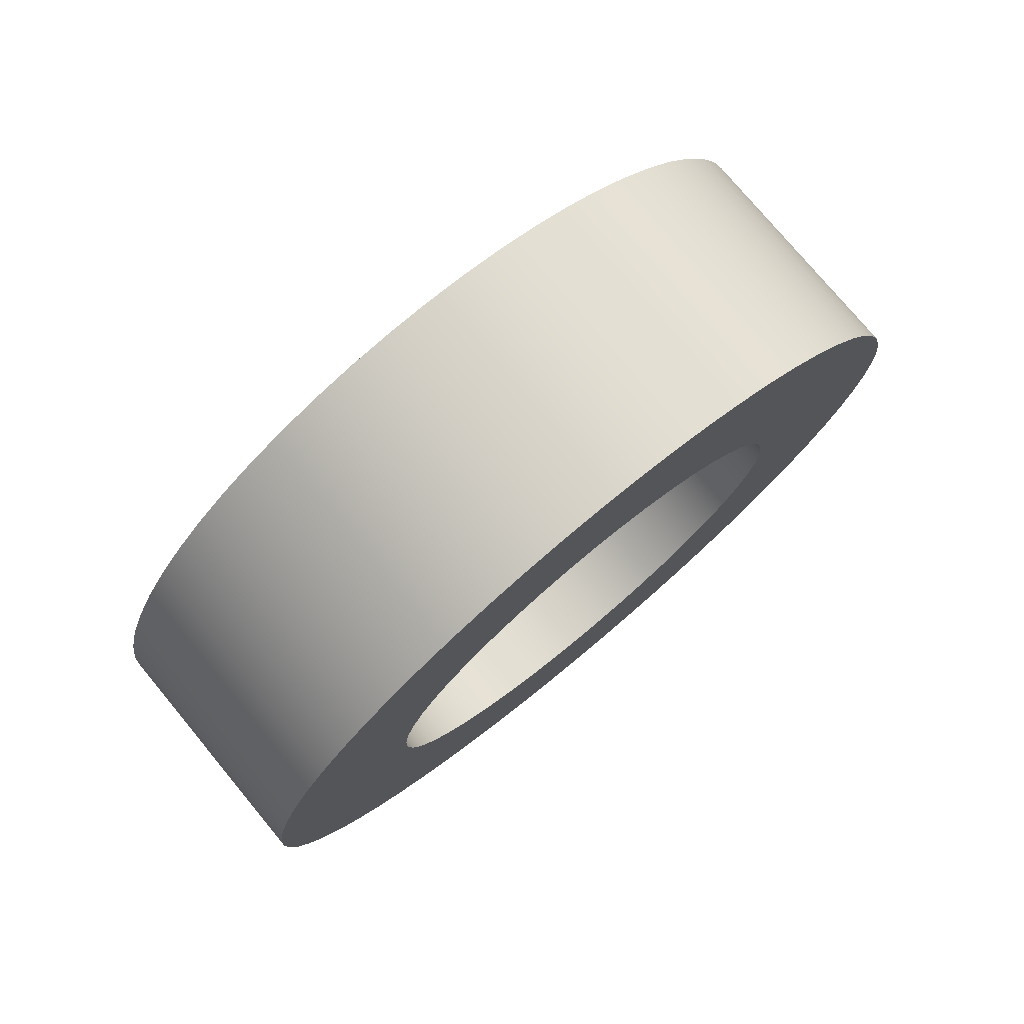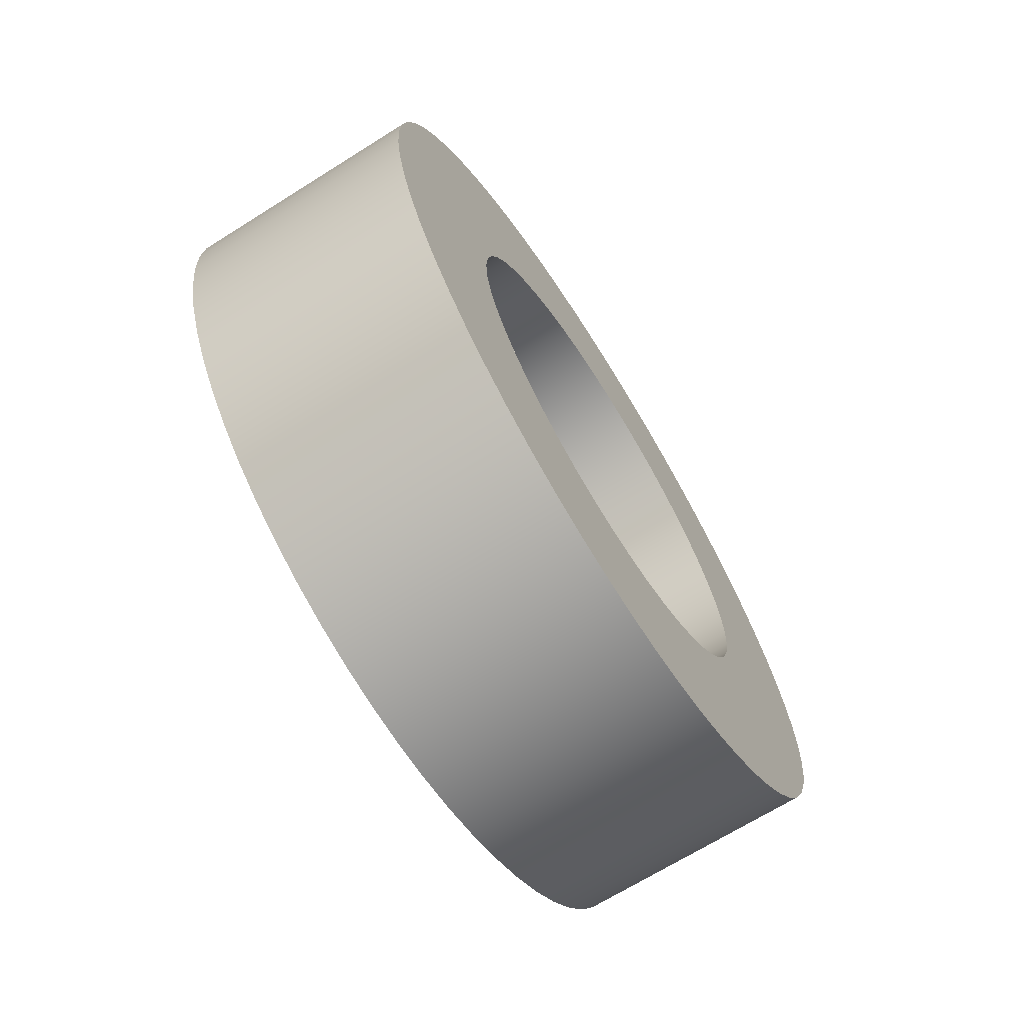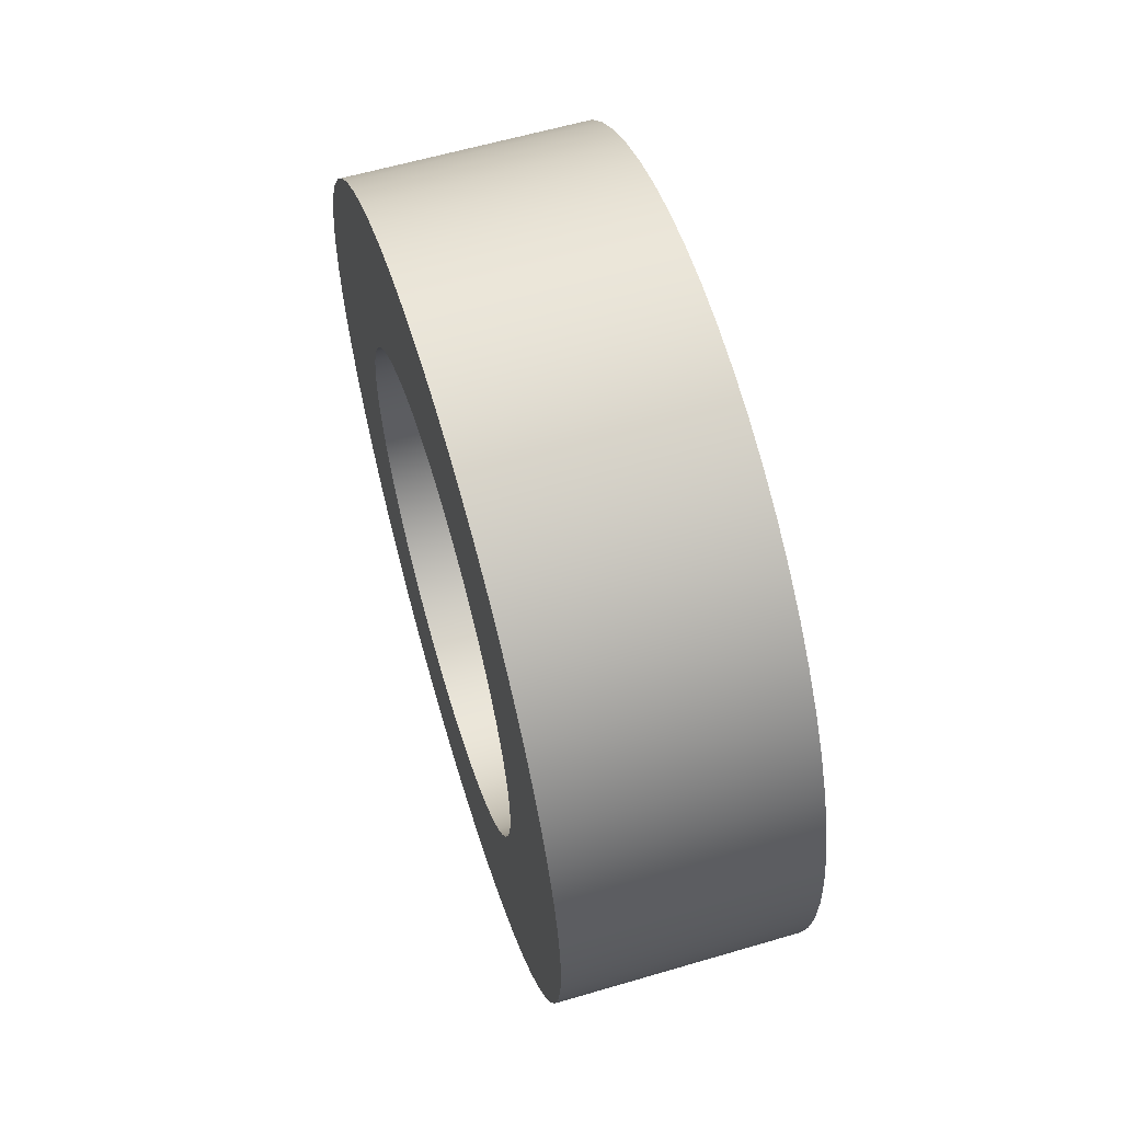
<metadata>
{"format":"obj","ext":"obj","renderer":"f3d","projection":"perspective","resolution":1024,"background":"white","views":[{"elev":76.6,"azim":-129.7,"up":"+Z"},{"elev":-68.7,"azim":32.1,"up":"+Y"},{"elev":60.5,"azim":-16.7,"up":"+Y"}]}
</metadata>
<code>
v 0.3 0.8504 -4.783
v 0.3 0.8913 -4.786
v 0.3 0.9314 -4.794
v 0.3 0.97 -4.808
v 0.3 1.006 -4.827
v 0.3 1.04 -4.851
v 0.3 1.07 -4.878
v 0.3 1.096 -4.91
v 0.3 1.117 -4.945
v 0.3 1.133 -4.983
v 0.3 1.144 -5.022
v 0.3 1.15 -5.063
v 0.3 1.15 -5.104
v 0.3 1.144 -5.144
v 0.3 1.133 -5.184
v 0.3 1.117 -5.221
v 0.3 1.096 -5.256
v 0.3 1.07 -5.288
v 0.3 1.04 -5.316
v 0.3 1.006 -5.34
v 0.3 0.97 -5.358
v 0.3 0.9314 -5.372
v 0.3 0.8913 -5.38
v 0.3 0.8504 -5.383
v 0.3 0.8096 -5.38
v 0.3 0.7695 -5.372
v 0.3 0.7309 -5.358
v 0.3 0.6946 -5.34
v 0.3 0.6611 -5.316
v 0.3 0.6312 -5.288
v 0.3 0.6053 -5.256
v 0.3 0.5841 -5.221
v 0.3 0.5678 -5.184
v 0.3 0.5567 -5.144
v 0.3 0.5511 -5.104
v 0.3 0.5511 -5.063
v 0.3 0.5567 -5.022
v 0.3 0.5678 -4.983
v 0.3 0.5841 -4.945
v 0.3 0.6053 -4.91
v 0.3 0.6312 -4.878
v 0.3 0.6611 -4.851
v 0.3 0.6946 -4.827
v 0.3 0.7309 -4.808
v 0.3 0.7695 -4.794
v 0.3 0.8096 -4.786
v 0.3 0.8504 -4.583
v 0.3 0.7982 -4.586
v 0.3 0.7465 -4.594
v 0.3 0.6959 -4.608
v 0.3 0.6471 -4.626
v 0.3 0.6004 -4.65
v 0.3 0.5565 -4.679
v 0.3 0.5159 -4.712
v 0.3 0.4789 -4.749
v 0.3 0.4459 -4.789
v 0.3 0.4174 -4.833
v 0.3 0.3937 -4.88
v 0.3 0.3749 -4.929
v 0.3 0.3614 -4.979
v 0.3 0.3532 -5.031
v 0.3 0.3504 -5.083
v 0.3 0.3532 -5.135
v 0.3 0.3614 -5.187
v 0.3 0.3749 -5.238
v 0.3 0.3937 -5.287
v 0.3 0.4174 -5.333
v 0.3 0.4459 -5.377
v 0.3 0.4789 -5.418
v 0.3 0.5159 -5.455
v 0.3 0.5565 -5.488
v 0.3 0.6004 -5.516
v 0.3 0.6471 -5.54
v 0.3 0.6959 -5.559
v 0.3 0.7465 -5.572
v 0.3 0.7982 -5.58
v 0.3 0.8504 -5.583
v 0.3 0.9027 -5.58
v 0.3 0.9544 -5.572
v 0.3 1.005 -5.559
v 0.3 1.054 -5.54
v 0.3 1.1 -5.516
v 0.3 1.144 -5.488
v 0.3 1.185 -5.455
v 0.3 1.222 -5.418
v 0.3 1.255 -5.377
v 0.3 1.283 -5.333
v 0.3 1.307 -5.287
v 0.3 1.326 -5.238
v 0.3 1.34 -5.187
v 0.3 1.348 -5.135
v 0.3 1.35 -5.083
v 0.3 1.348 -5.031
v 0.3 1.34 -4.979
v 0.3 1.326 -4.929
v 0.3 1.307 -4.88
v 0.3 1.283 -4.833
v 0.3 1.255 -4.789
v 0.3 1.222 -4.749
v 0.3 1.185 -4.712
v 0.3 1.144 -4.679
v 0.3 1.1 -4.65
v 0.3 1.054 -4.626
v 0.3 1.005 -4.608
v 0.3 0.9544 -4.594
v 0.3 0.9027 -4.586
v 0.3 0.8504 -4.583
v 0.3 0.9027 -4.586
v 0.3 0.9544 -4.594
v 0.3 1.005 -4.608
v 0.3 1.054 -4.626
v 0.3 1.1 -4.65
v 0.3 1.144 -4.679
v 0.3 1.185 -4.712
v 0.3 1.222 -4.749
v 0.3 1.255 -4.789
v 0.3 1.283 -4.833
v 0.3 1.307 -4.88
v 0.3 1.326 -4.929
v 0.3 1.34 -4.979
v 0.3 1.348 -5.031
v 0.3 1.35 -5.083
v 0.3 1.348 -5.135
v 0.3 1.34 -5.187
v 0.3 1.326 -5.238
v 0.3 1.307 -5.287
v 0.3 1.283 -5.333
v 0.3 1.255 -5.377
v 0.3 1.222 -5.418
v 0.3 1.185 -5.455
v 0.3 1.144 -5.488
v 0.3 1.1 -5.516
v 0.3 1.054 -5.54
v 0.3 1.005 -5.559
v 0.3 0.9544 -5.572
v 0.3 0.9027 -5.58
v 0.3 0.8504 -5.583
v 0.3 0.7982 -5.58
v 0.3 0.7465 -5.572
v 0.3 0.6959 -5.559
v 0.3 0.6471 -5.54
v 0.3 0.6004 -5.516
v 0.3 0.5565 -5.488
v 0.3 0.5159 -5.455
v 0.3 0.4789 -5.418
v 0.3 0.4459 -5.377
v 0.3 0.4174 -5.333
v 0.3 0.3937 -5.287
v 0.3 0.3749 -5.238
v 0.3 0.3614 -5.187
v 0.3 0.3532 -5.135
v 0.3 0.3504 -5.083
v 0.3 0.3532 -5.031
v 0.3 0.3614 -4.979
v 0.3 0.3749 -4.929
v 0.3 0.3937 -4.88
v 0.3 0.4174 -4.833
v 0.3 0.4459 -4.789
v 0.3 0.4789 -4.749
v 0.3 0.5159 -4.712
v 0.3 0.5565 -4.679
v 0.3 0.6004 -4.65
v 0.3 0.6471 -4.626
v 0.3 0.6959 -4.608
v 0.3 0.7465 -4.594
v 0.3 0.7982 -4.586
v 0 0.8504 -4.583
v 0 0.7982 -4.586
v 0 0.7465 -4.594
v 0 0.6959 -4.608
v 0 0.6471 -4.626
v 0 0.6004 -4.65
v 0 0.5565 -4.679
v 0 0.5159 -4.712
v 0 0.4789 -4.749
v 0 0.4459 -4.789
v 0 0.4174 -4.833
v 0 0.3937 -4.88
v 0 0.3749 -4.929
v 0 0.3614 -4.979
v 0 0.3532 -5.031
v 0 0.3504 -5.083
v 0 0.3532 -5.135
v 0 0.3614 -5.187
v 0 0.3749 -5.238
v 0 0.3937 -5.287
v 0 0.4174 -5.333
v 0 0.4459 -5.377
v 0 0.4789 -5.418
v 0 0.5159 -5.455
v 0 0.5565 -5.488
v 0 0.6004 -5.516
v 0 0.6471 -5.54
v 0 0.6959 -5.559
v 0 0.7465 -5.572
v 0 0.7982 -5.58
v 0 0.8504 -5.583
v 0 0.9027 -5.58
v 0 0.9544 -5.572
v 0 1.005 -5.559
v 0 1.054 -5.54
v 0 1.1 -5.516
v 0 1.144 -5.488
v 0 1.185 -5.455
v 0 1.222 -5.418
v 0 1.255 -5.377
v 0 1.283 -5.333
v 0 1.307 -5.287
v 0 1.326 -5.238
v 0 1.34 -5.187
v 0 1.348 -5.135
v 0 1.35 -5.083
v 0 1.348 -5.031
v 0 1.34 -4.979
v 0 1.326 -4.929
v 0 1.307 -4.88
v 0 1.283 -4.833
v 0 1.255 -4.789
v 0 1.222 -4.749
v 0 1.185 -4.712
v 0 1.144 -4.679
v 0 1.1 -4.65
v 0 1.054 -4.626
v 0 1.005 -4.608
v 0 0.9544 -4.594
v 0 0.9027 -4.586
v 0 0.8504 -4.583
v 0.3 0.8504 -4.583
v 0.3 0.8504 -4.783
v 0.3 0.8096 -4.786
v 0.3 0.7695 -4.794
v 0.3 0.7309 -4.808
v 0.3 0.6946 -4.827
v 0.3 0.6611 -4.851
v 0.3 0.6312 -4.878
v 0.3 0.6053 -4.91
v 0.3 0.5841 -4.945
v 0.3 0.5678 -4.983
v 0.3 0.5567 -5.022
v 0.3 0.5511 -5.063
v 0.3 0.5511 -5.104
v 0.3 0.5567 -5.144
v 0.3 0.5678 -5.184
v 0.3 0.5841 -5.221
v 0.3 0.6053 -5.256
v 0.3 0.6312 -5.288
v 0.3 0.6611 -5.316
v 0.3 0.6946 -5.34
v 0.3 0.7309 -5.358
v 0.3 0.7695 -5.372
v 0.3 0.8096 -5.38
v 0.3 0.8504 -5.383
v 0.3 0.8913 -5.38
v 0.3 0.9314 -5.372
v 0.3 0.97 -5.358
v 0.3 1.006 -5.34
v 0.3 1.04 -5.316
v 0.3 1.07 -5.288
v 0.3 1.096 -5.256
v 0.3 1.117 -5.221
v 0.3 1.133 -5.184
v 0.3 1.144 -5.144
v 0.3 1.15 -5.104
v 0.3 1.15 -5.063
v 0.3 1.144 -5.022
v 0.3 1.133 -4.983
v 0.3 1.117 -4.945
v 0.3 1.096 -4.91
v 0.3 1.07 -4.878
v 0.3 1.04 -4.851
v 0.3 1.006 -4.827
v 0.3 0.97 -4.808
v 0.3 0.9314 -4.794
v 0.3 0.8913 -4.786
v 0 0.8504 -4.783
v 0 0.8913 -4.786
v 0 0.9314 -4.794
v 0 0.97 -4.808
v 0 1.006 -4.827
v 0 1.04 -4.851
v 0 1.07 -4.878
v 0 1.096 -4.91
v 0 1.117 -4.945
v 0 1.133 -4.983
v 0 1.144 -5.022
v 0 1.15 -5.063
v 0 1.15 -5.104
v 0 1.144 -5.144
v 0 1.133 -5.184
v 0 1.117 -5.221
v 0 1.096 -5.256
v 0 1.07 -5.288
v 0 1.04 -5.316
v 0 1.006 -5.34
v 0 0.97 -5.358
v 0 0.9314 -5.372
v 0 0.8913 -5.38
v 0 0.8504 -5.383
v 0 0.8096 -5.38
v 0 0.7695 -5.372
v 0 0.7309 -5.358
v 0 0.6946 -5.34
v 0 0.6611 -5.316
v 0 0.6312 -5.288
v 0 0.6053 -5.256
v 0 0.5841 -5.221
v 0 0.5678 -5.184
v 0 0.5567 -5.144
v 0 0.5511 -5.104
v 0 0.5511 -5.063
v 0 0.5567 -5.022
v 0 0.5678 -4.983
v 0 0.5841 -4.945
v 0 0.6053 -4.91
v 0 0.6312 -4.878
v 0 0.6611 -4.851
v 0 0.6946 -4.827
v 0 0.7309 -4.808
v 0 0.7695 -4.794
v 0 0.8096 -4.786
v 0.3 0.8504 -4.783
v 0 0.8504 -4.783
v 0 0.8504 -4.783
v 0 0.8096 -4.786
v 0 0.7695 -4.794
v 0 0.7309 -4.808
v 0 0.6946 -4.827
v 0 0.6611 -4.851
v 0 0.6312 -4.878
v 0 0.6053 -4.91
v 0 0.5841 -4.945
v 0 0.5678 -4.983
v 0 0.5567 -5.022
v 0 0.5511 -5.063
v 0 0.5511 -5.104
v 0 0.5567 -5.144
v 0 0.5678 -5.184
v 0 0.5841 -5.221
v 0 0.6053 -5.256
v 0 0.6312 -5.288
v 0 0.6611 -5.316
v 0 0.6946 -5.34
v 0 0.7309 -5.358
v 0 0.7695 -5.372
v 0 0.8096 -5.38
v 0 0.8504 -5.383
v 0 0.8913 -5.38
v 0 0.9314 -5.372
v 0 0.97 -5.358
v 0 1.006 -5.34
v 0 1.04 -5.316
v 0 1.07 -5.288
v 0 1.096 -5.256
v 0 1.117 -5.221
v 0 1.133 -5.184
v 0 1.144 -5.144
v 0 1.15 -5.104
v 0 1.15 -5.063
v 0 1.144 -5.022
v 0 1.133 -4.983
v 0 1.117 -4.945
v 0 1.096 -4.91
v 0 1.07 -4.878
v 0 1.04 -4.851
v 0 1.006 -4.827
v 0 0.97 -4.808
v 0 0.9314 -4.794
v 0 0.8913 -4.786
v 0 0.8504 -4.583
v 0 0.9027 -4.586
v 0 0.9544 -4.594
v 0 1.005 -4.608
v 0 1.054 -4.626
v 0 1.1 -4.65
v 0 1.144 -4.679
v 0 1.185 -4.712
v 0 1.222 -4.749
v 0 1.255 -4.789
v 0 1.283 -4.833
v 0 1.307 -4.88
v 0 1.326 -4.929
v 0 1.34 -4.979
v 0 1.348 -5.031
v 0 1.35 -5.083
v 0 1.348 -5.135
v 0 1.34 -5.187
v 0 1.326 -5.238
v 0 1.307 -5.287
v 0 1.283 -5.333
v 0 1.255 -5.377
v 0 1.222 -5.418
v 0 1.185 -5.455
v 0 1.144 -5.488
v 0 1.1 -5.516
v 0 1.054 -5.54
v 0 1.005 -5.559
v 0 0.9544 -5.572
v 0 0.9027 -5.58
v 0 0.8504 -5.583
v 0 0.7982 -5.58
v 0 0.7465 -5.572
v 0 0.6959 -5.559
v 0 0.6471 -5.54
v 0 0.6004 -5.516
v 0 0.5565 -5.488
v 0 0.5159 -5.455
v 0 0.4789 -5.418
v 0 0.4459 -5.377
v 0 0.4174 -5.333
v 0 0.3937 -5.287
v 0 0.3749 -5.238
v 0 0.3614 -5.187
v 0 0.3532 -5.135
v 0 0.3504 -5.083
v 0 0.3532 -5.031
v 0 0.3614 -4.979
v 0 0.3749 -4.929
v 0 0.3937 -4.88
v 0 0.4174 -4.833
v 0 0.4459 -4.789
v 0 0.4789 -4.749
v 0 0.5159 -4.712
v 0 0.5565 -4.679
v 0 0.6004 -4.65
v 0 0.6471 -4.626
v 0 0.6959 -4.608
v 0 0.7465 -4.594
v 0 0.7982 -4.586
f 2 106 1
f 1 106 47
f 1 47 48
f 106 2 105
f 105 2 3
f 105 3 104
f 104 3 4
f 104 4 103
f 103 4 102
f 102 4 5
f 102 5 101
f 101 5 6
f 101 6 100
f 100 6 7
f 100 7 99
f 99 7 8
f 99 8 98
f 98 8 97
f 97 8 9
f 97 9 96
f 96 9 10
f 96 10 95
f 95 10 11
f 95 11 94
f 94 11 93
f 93 11 12
f 93 12 92
f 92 12 13
f 92 13 91
f 91 13 14
f 91 14 90
f 90 14 89
f 89 14 15
f 89 15 88
f 88 15 16
f 88 16 87
f 87 16 17
f 87 17 86
f 86 17 85
f 85 17 18
f 85 18 84
f 84 18 19
f 84 19 83
f 83 19 20
f 83 20 82
f 82 20 21
f 82 21 81
f 81 21 80
f 80 21 22
f 80 22 79
f 79 22 23
f 79 23 78
f 78 23 24
f 78 24 77
f 77 24 76
f 76 24 25
f 76 25 75
f 75 25 26
f 75 26 74
f 74 26 27
f 74 27 73
f 73 27 72
f 72 27 28
f 72 28 71
f 71 28 29
f 71 29 70
f 70 29 30
f 70 30 69
f 69 30 31
f 69 31 68
f 68 31 67
f 67 31 32
f 67 32 66
f 66 32 33
f 66 33 65
f 65 33 34
f 65 34 64
f 64 34 63
f 63 34 35
f 63 35 62
f 62 35 36
f 62 36 61
f 61 36 37
f 61 37 60
f 60 37 59
f 59 37 38
f 59 38 58
f 58 38 39
f 58 39 57
f 57 39 40
f 57 40 56
f 56 40 55
f 55 40 41
f 55 41 54
f 54 41 42
f 54 42 53
f 53 42 43
f 53 43 52
f 52 43 44
f 52 44 51
f 51 44 50
f 50 44 45
f 50 45 49
f 49 45 46
f 49 46 48
f 48 46 1
f 108 226 107
f 107 226 227
f 228 167 166
f 166 167 168
f 166 168 165
f 165 168 169
f 165 169 164
f 164 169 170
f 164 170 163
f 163 170 171
f 163 171 162
f 162 171 172
f 162 172 161
f 161 172 173
f 161 173 160
f 160 173 174
f 160 174 159
f 159 174 175
f 159 175 158
f 158 175 176
f 158 176 157
f 157 176 177
f 157 177 156
f 156 177 178
f 156 178 155
f 155 178 179
f 155 179 154
f 154 179 180
f 154 180 153
f 153 180 181
f 153 181 152
f 152 181 182
f 152 182 151
f 151 182 183
f 151 183 150
f 150 183 184
f 150 184 149
f 149 184 185
f 149 185 148
f 148 185 186
f 148 186 147
f 147 186 187
f 147 187 146
f 146 187 188
f 146 188 145
f 145 188 189
f 145 189 144
f 144 189 190
f 144 190 143
f 143 190 191
f 143 191 142
f 142 191 192
f 142 192 141
f 141 192 193
f 141 193 140
f 140 193 194
f 140 194 139
f 139 194 195
f 139 195 138
f 138 195 196
f 138 196 137
f 137 196 197
f 137 197 136
f 136 197 198
f 136 198 135
f 135 198 199
f 135 199 134
f 134 199 200
f 134 200 133
f 133 200 201
f 133 201 132
f 132 201 202
f 132 202 131
f 131 202 203
f 131 203 130
f 130 203 204
f 130 204 129
f 129 204 205
f 129 205 128
f 128 205 206
f 128 206 127
f 127 206 207
f 127 207 126
f 126 207 208
f 126 208 125
f 125 208 209
f 125 209 124
f 124 209 210
f 124 210 123
f 123 210 211
f 123 211 122
f 122 211 212
f 122 212 121
f 121 212 213
f 121 213 120
f 120 213 214
f 120 214 119
f 119 214 215
f 119 215 118
f 118 215 216
f 118 216 117
f 117 216 217
f 117 217 116
f 116 217 218
f 116 218 115
f 115 218 219
f 115 219 114
f 114 219 220
f 114 220 113
f 113 220 221
f 113 221 112
f 112 221 222
f 112 222 111
f 111 222 223
f 111 223 110
f 110 223 224
f 110 224 109
f 109 224 225
f 109 225 108
f 108 225 226
f 230 320 229
f 229 320 322
f 321 275 274
f 274 275 276
f 274 276 273
f 273 276 277
f 273 277 272
f 272 277 278
f 272 278 271
f 271 278 279
f 271 279 270
f 270 279 280
f 270 280 269
f 269 280 281
f 269 281 268
f 268 281 282
f 268 282 267
f 267 282 283
f 267 283 266
f 266 283 284
f 266 284 265
f 265 284 285
f 265 285 264
f 264 285 286
f 264 286 263
f 263 286 287
f 263 287 262
f 262 287 288
f 262 288 261
f 261 288 289
f 261 289 260
f 260 289 290
f 260 290 259
f 259 290 291
f 259 291 258
f 258 291 292
f 258 292 257
f 257 292 293
f 257 293 256
f 256 293 294
f 256 294 255
f 255 294 295
f 255 295 254
f 254 295 296
f 254 296 253
f 253 296 297
f 253 297 252
f 252 297 298
f 252 298 251
f 251 298 299
f 251 299 250
f 250 299 300
f 250 300 249
f 249 300 301
f 249 301 248
f 248 301 302
f 248 302 247
f 247 302 303
f 247 303 246
f 246 303 304
f 246 304 245
f 245 304 305
f 245 305 244
f 244 305 306
f 244 306 243
f 243 306 307
f 243 307 242
f 242 307 308
f 242 308 241
f 241 308 309
f 241 309 240
f 240 309 310
f 240 310 239
f 239 310 311
f 239 311 238
f 238 311 312
f 238 312 237
f 237 312 313
f 237 313 236
f 236 313 314
f 236 314 235
f 235 314 315
f 235 315 234
f 234 315 316
f 234 316 233
f 233 316 317
f 233 317 232
f 232 317 318
f 232 318 231
f 231 318 319
f 231 319 230
f 230 319 320
f 324 428 323
f 323 428 369
f 323 369 370
f 428 324 427
f 427 324 325
f 427 325 426
f 426 325 326
f 426 326 425
f 425 326 424
f 424 326 327
f 424 327 423
f 423 327 328
f 423 328 422
f 422 328 329
f 422 329 421
f 421 329 330
f 421 330 420
f 420 330 419
f 419 330 331
f 419 331 418
f 418 331 332
f 418 332 417
f 417 332 333
f 417 333 416
f 416 333 415
f 415 333 334
f 415 334 414
f 414 334 335
f 414 335 413
f 413 335 336
f 413 336 412
f 412 336 411
f 411 336 337
f 411 337 410
f 410 337 338
f 410 338 409
f 409 338 339
f 409 339 408
f 408 339 407
f 407 339 340
f 407 340 406
f 406 340 341
f 406 341 405
f 405 341 342
f 405 342 404
f 404 342 343
f 404 343 403
f 403 343 402
f 402 343 344
f 402 344 401
f 401 344 345
f 401 345 400
f 400 345 346
f 400 346 399
f 399 346 398
f 398 346 347
f 398 347 397
f 397 347 348
f 397 348 396
f 396 348 349
f 396 349 395
f 395 349 394
f 394 349 350
f 394 350 393
f 393 350 351
f 393 351 392
f 392 351 352
f 392 352 391
f 391 352 353
f 391 353 390
f 390 353 389
f 389 353 354
f 389 354 388
f 388 354 355
f 388 355 387
f 387 355 356
f 387 356 386
f 386 356 385
f 385 356 357
f 385 357 384
f 384 357 358
f 384 358 383
f 383 358 359
f 383 359 382
f 382 359 381
f 381 359 360
f 381 360 380
f 380 360 361
f 380 361 379
f 379 361 362
f 379 362 378
f 378 362 377
f 377 362 363
f 377 363 376
f 376 363 364
f 376 364 375
f 375 364 365
f 375 365 374
f 374 365 366
f 374 366 373
f 373 366 372
f 372 366 367
f 372 367 371
f 371 367 368
f 371 368 370
f 370 368 323

</code>
